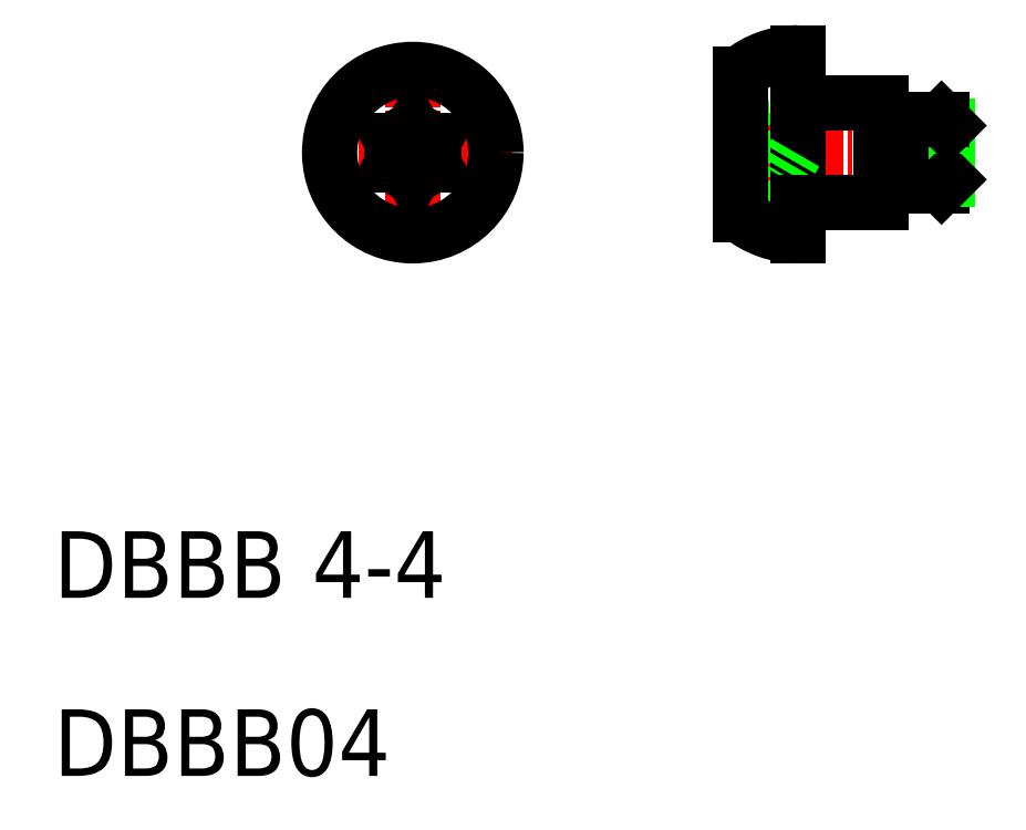
<metadata>
{"format":"dxf","ext":"dxf","renderer":"ezdxf+matplotlib","layout":"modelspace","background":"white","min_lineweight":24,"dpi":150}
</metadata>
<code>
0
SECTION
2
ENTITIES
0
LINE
8
0
10
51.25
20
46.03
30
0
11
53.75
21
46.03
31
0
0
LINE
8
0
10
51.25
20
46.75
30
0
11
53.75
21
46.75
31
0
0
LINE
8
0
10
51.25
20
48.19
30
0
11
53.75
21
48.19
31
0
0
LINE
8
0
10
53.75
20
48.91
30
0
11
51.25
21
48.91
31
0
0
LINE
8
CENTER
10
50.25
20
47.47
30
0
11
64.75
21
47.47
31
0
0
TEXT
8
0
10
10
20
20.7
30
0
40
4
1
DBBB 4-4
0
TEXT
8
0
10
10
20
10
30
0
40
4
1
DBBB04
0
LINE
8
CENTER
10
37.59
20
47.47
30
0
11
25.59
21
47.47
31
0
0
LINE
8
0
10
32.84
20
46.75
30
0
11
32.84
21
48.19
31
0
0
LINE
8
CENTER
10
31.59
20
53.47
30
0
11
31.59
21
41.47
31
0
0
LINE
8
0
10
30.34
20
48.19
30
0
11
30.34
21
46.75
31
0
0
CIRCLE
8
0
10
31.59
20
47.47
30
0
40
5
0
LINE
8
0
10
31.59
20
46.03
30
0
11
32.84
21
46.75
31
0
0
LINE
8
0
10
30.34
20
46.75
30
0
11
31.59
21
46.03
31
0
0
LINE
8
0
10
32.84
20
48.19
30
0
11
31.59
21
48.91
31
0
0
LINE
8
0
10
31.59
20
48.91
30
0
11
30.34
21
48.19
31
0
0
LINE
8
0
10
63.37
20
49.47
30
0
11
63.37
21
45.47
31
0
0
LINE
8
0
10
63.75
20
49.09
30
0
11
63.75
21
45.85
31
0
0
LINE
8
0
10
53.75
20
46.03
30
0
11
53.75
21
48.91
31
0
0
LINE
8
0
10
53.75
20
48.91
30
0
11
54.59
21
47.47
31
0
0
LINE
8
0
10
54.75
20
53.47
30
0
11
54.75
21
42.47
31
0
0
LINE
8
0
10
59.75
20
45.47
30
0
11
63.37
21
45.47
31
0
0
LINE
8
0
10
60.95
20
45.85
30
0
11
63.75
21
45.85
31
0
0
LINE
8
0
10
60.3
20
45.47
30
0
11
60.95
21
45.85
31
0
0
LINE
8
0
10
54.59
20
47.47
30
0
11
53.75
21
46.03
31
0
0
LINE
8
0
10
63.37
20
45.47
30
0
11
63.75
21
45.85
31
0
0
LINE
8
0
10
60.95
20
49.09
30
0
11
63.75
21
49.09
31
0
0
LINE
8
0
10
59.75
20
49.47
30
0
11
63.37
21
49.47
31
0
0
LINE
8
0
10
60.3
20
49.47
30
0
11
60.95
21
49.09
31
0
0
LINE
8
0
10
63.37
20
49.47
30
0
11
63.75
21
49.09
31
0
0
LINE
8
0
10
60.95
20
49.47
30
0
11
60.95
21
45.47
31
0
0
LINE
8
0
10
59.75
20
50.47
30
0
11
59.75
21
44.47
31
0
0
LINE
8
0
10
54.75
20
50.47
30
0
11
59.75
21
50.47
31
0
0
LINE
8
0
10
54.75
20
44.47
30
0
11
59.75
21
44.47
31
0
0
LINE
8
0
10
51.25
20
52.21
30
0
11
51.25
21
43.73
31
0
0
ARC
8
0
10
54.75
20
47.97
30
0
40
5.5
50
230.5
51
270
0
ARC
8
0
10
54.75
20
47.97
30
0
40
5.5
50
90
51
129.5
0
ENDSEC
0
EOF

</code>
